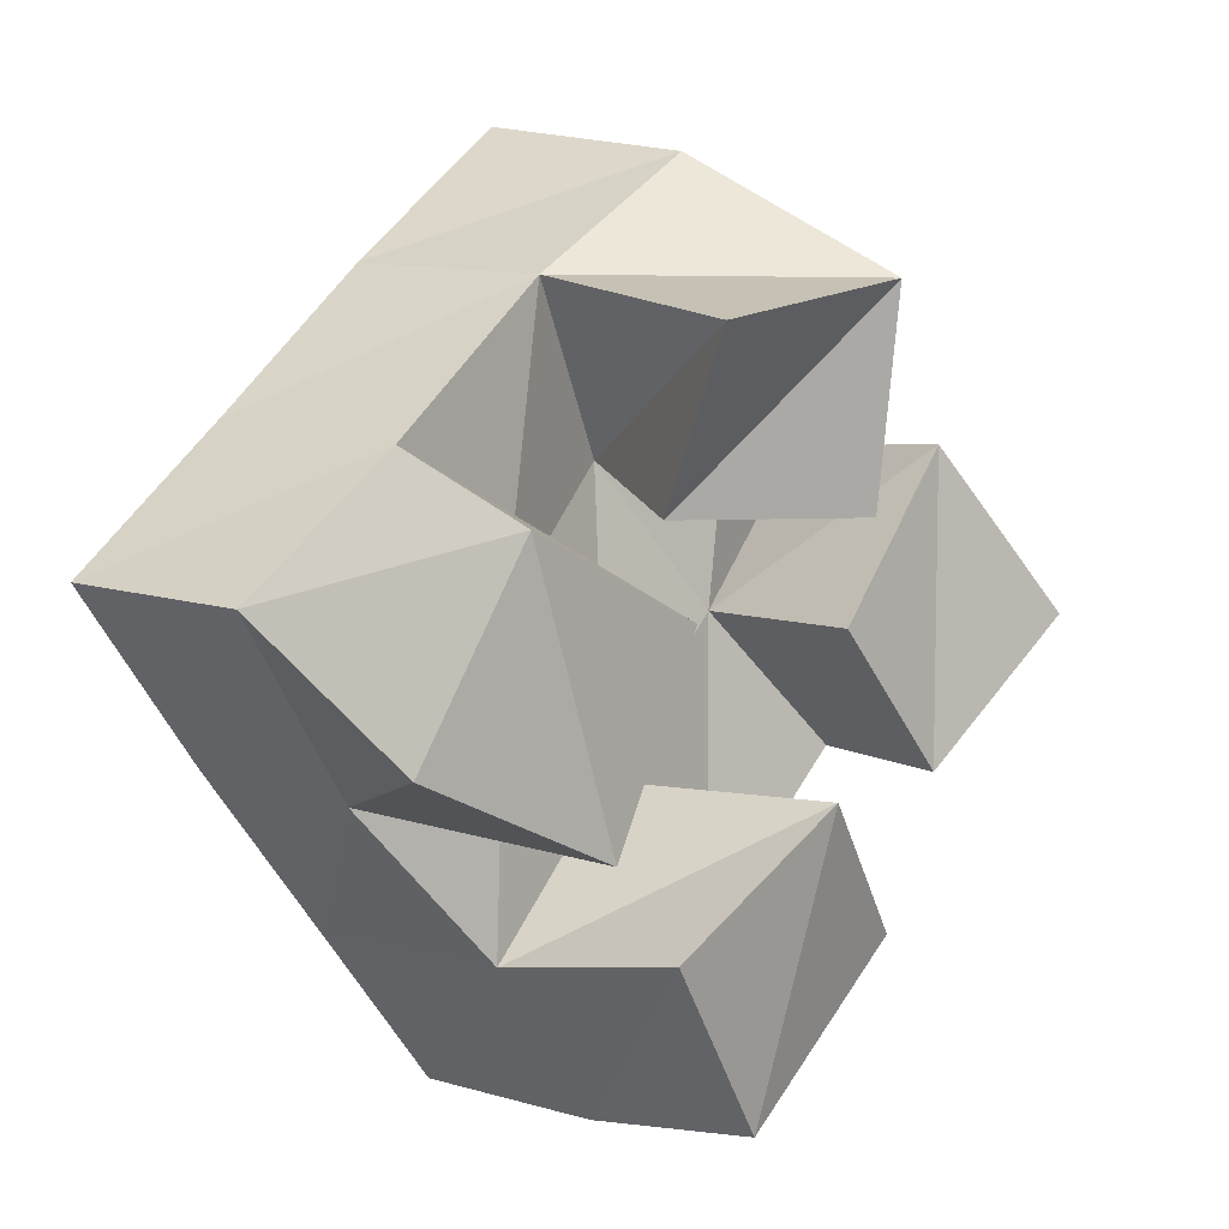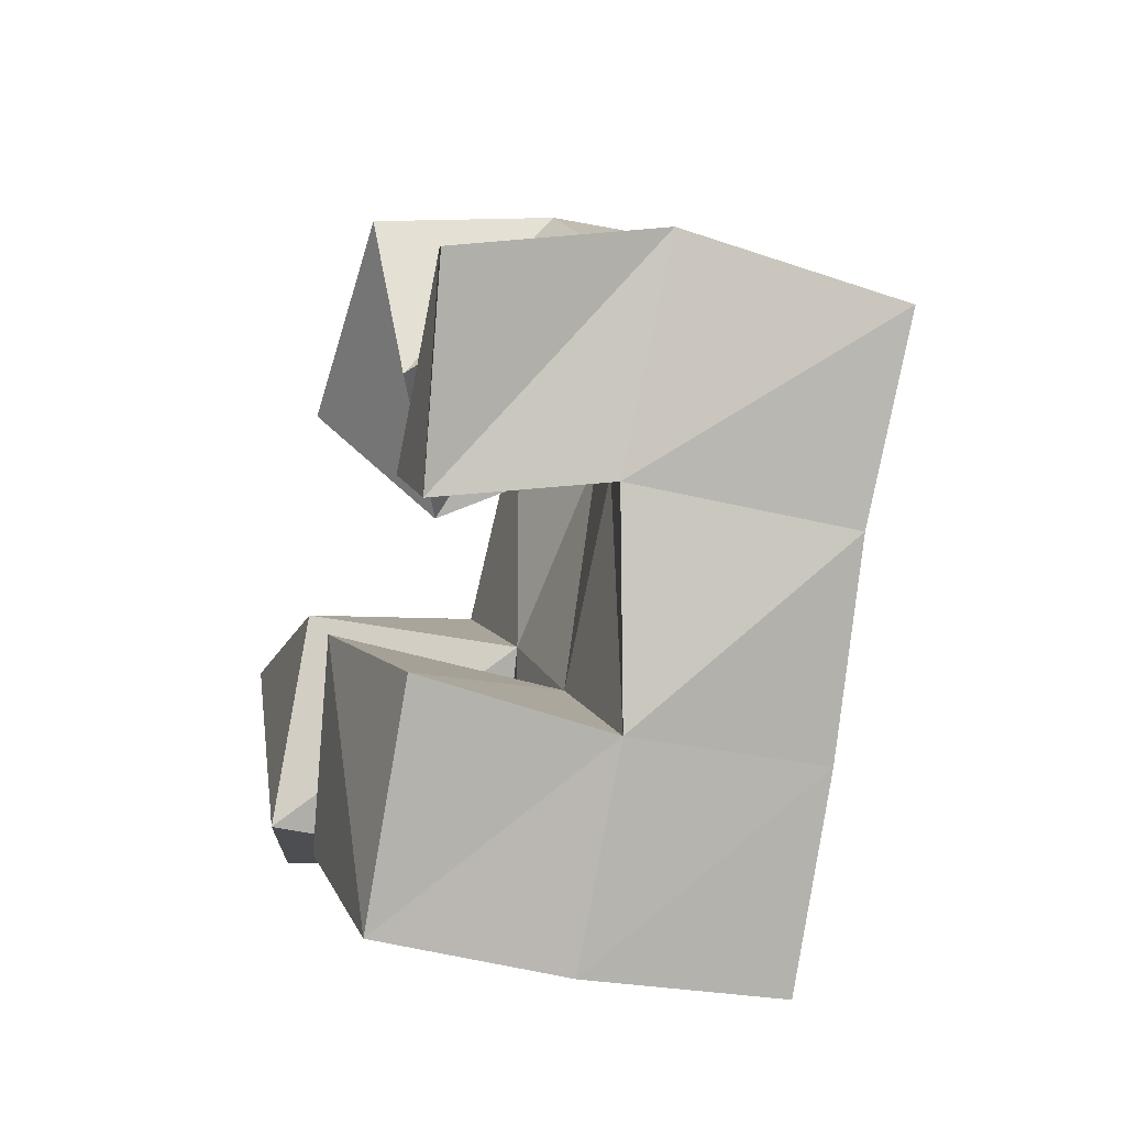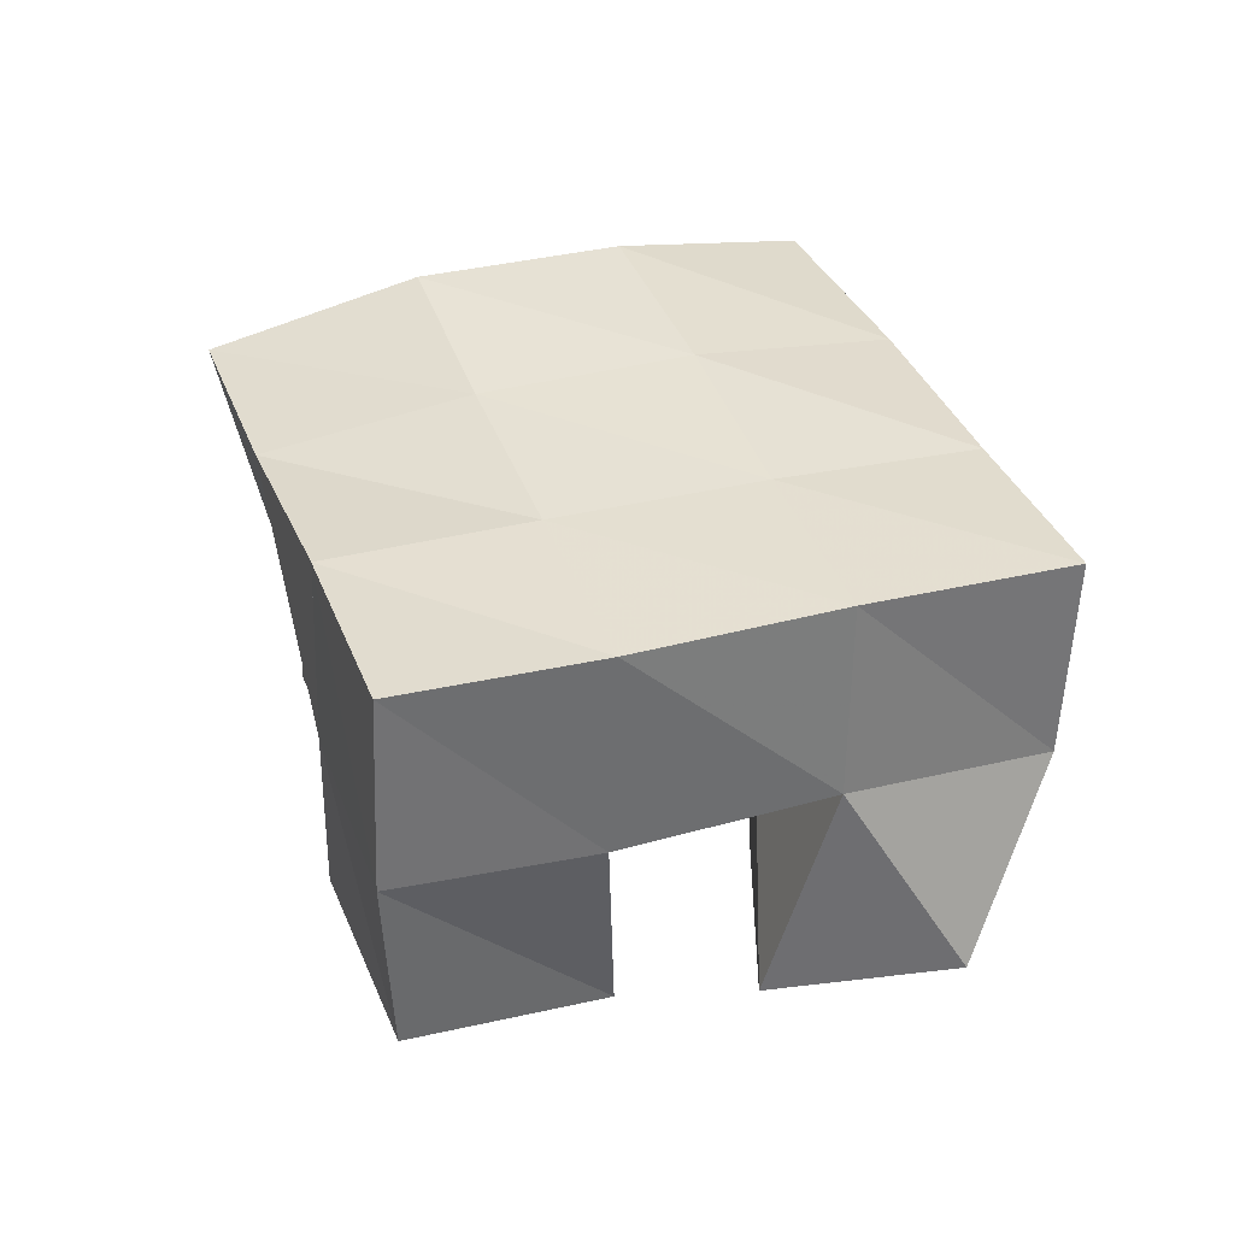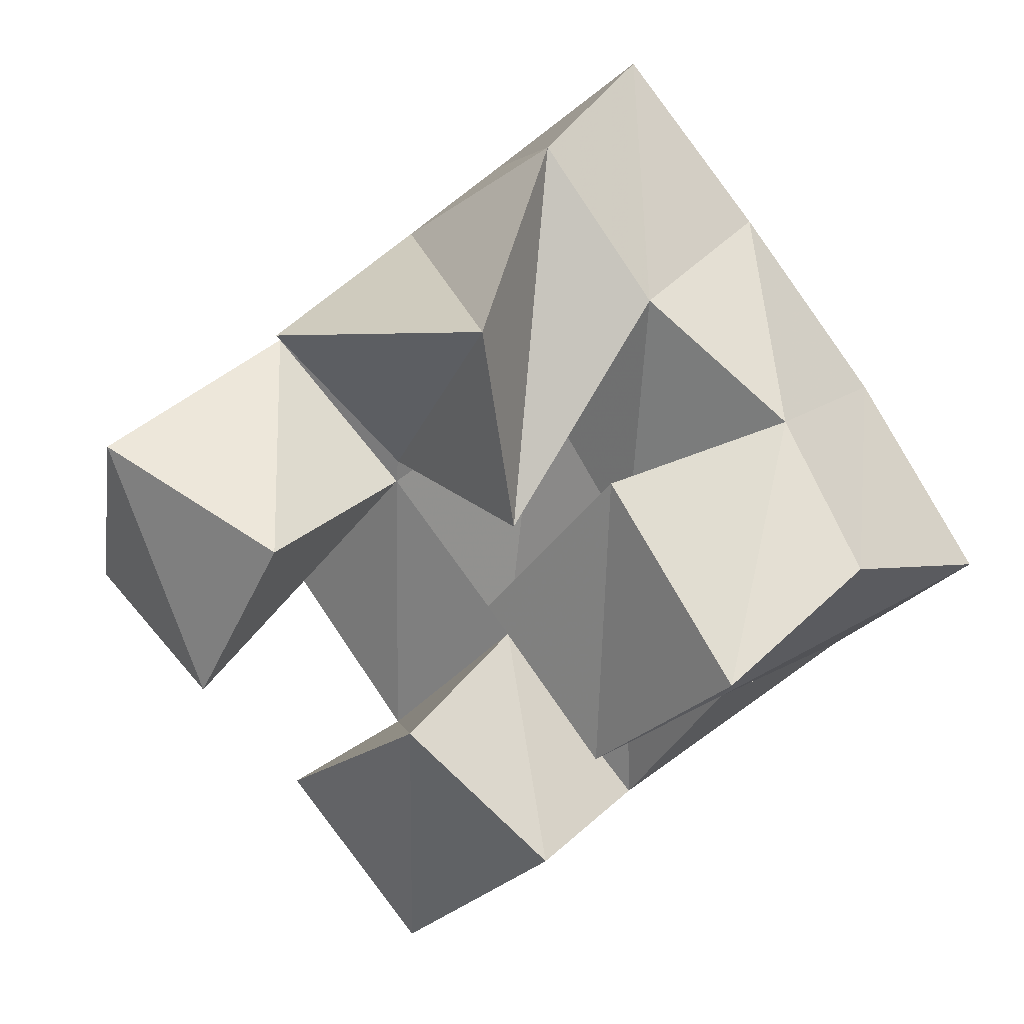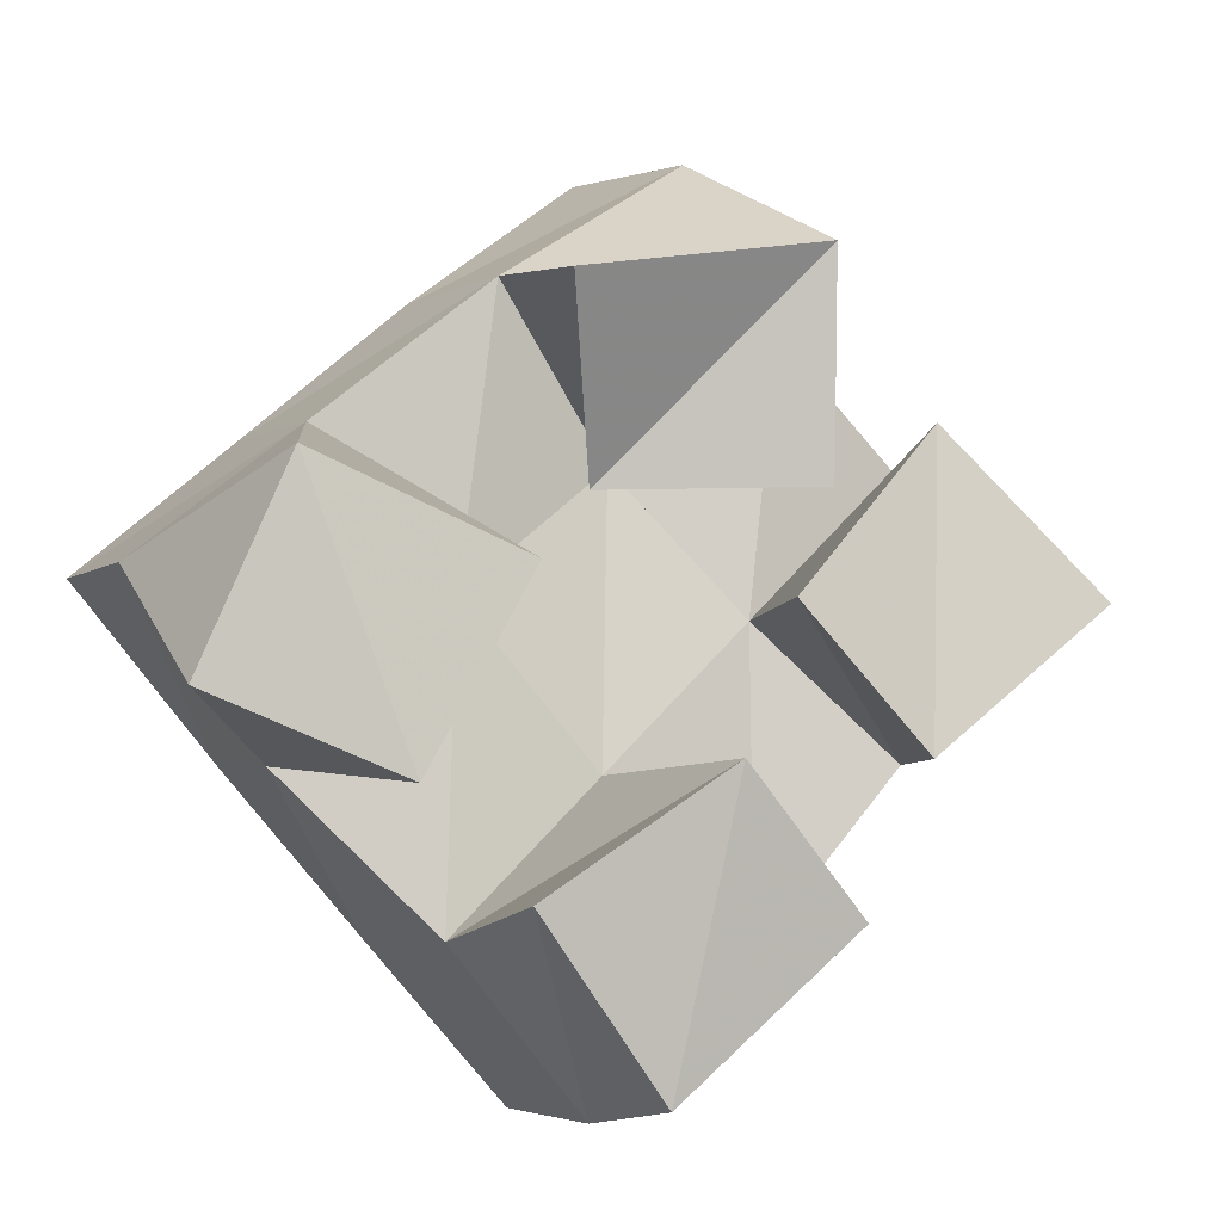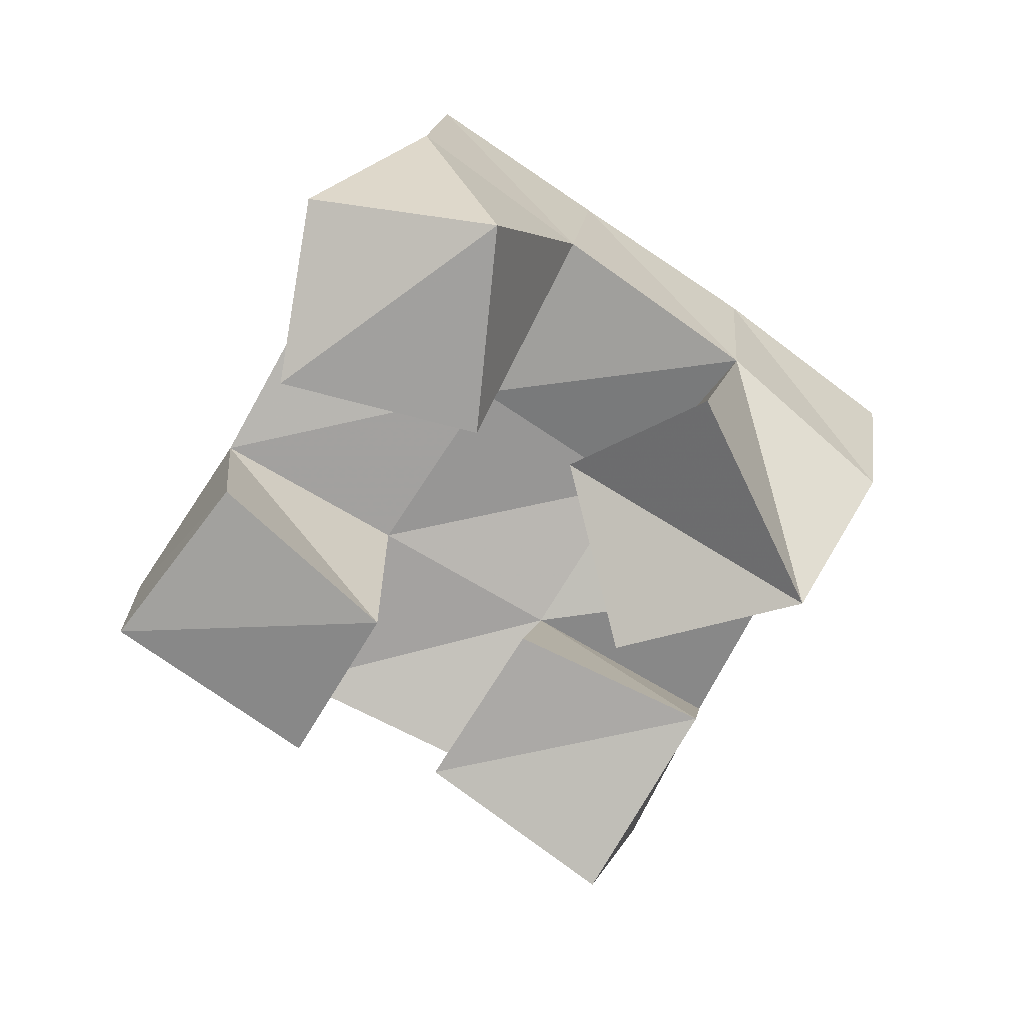
<metadata>
{"format":"obj","ext":"obj","renderer":"f3d","projection":"perspective","resolution":1024,"background":"white","views":[{"elev":1.6,"azim":-49.1,"up":"+Z"},{"elev":-39.1,"azim":73.4,"up":"+Z"},{"elev":37.5,"azim":-151.4,"up":"+Y"},{"elev":23.6,"azim":32.6,"up":"+Z"},{"elev":-9.5,"azim":-22.5,"up":"+Z"},{"elev":-74.8,"azim":-75.9,"up":"+Y"}]}
</metadata>
<code>
v 3.717 0.1135 0.145
v 3.713 0.1553 0.1752
v 3.759 0.1018 0.1272
v 3.746 0.1595 0.1358
v 3.734 0.1 0.19
v 3.75 0.1509 0.2065
v 3.784 0.1027 0.1719
v 3.785 0.154 0.1729
v 3.842 0.1098 0.1694
v 3.853 0.1563 0.1721
v 3.873 0.1093 0.1376
v 3.886 0.1479 0.1409
v 3.875 0.1099 0.2086
v 3.892 0.1621 0.2098
v 3.911 0.102 0.1712
v 3.919 0.1496 0.1829
v 3.789 0.1 0.2303
v 3.792 0.1515 0.2423
v 3.804 0.1279 0.1919
v 3.822 0.1629 0.205
v 3.847 0.1 0.2422
v 3.834 0.1483 0.2712
v 3.85 0.1085 0.1926
v 3.859 0.1538 0.2364
v 3.784 0.1075 0.1052
v 3.783 0.1547 0.1006
v 3.815 0.1135 0.06621
v 3.816 0.1589 0.06371
v 3.826 0.1 0.1347
v 3.818 0.1558 0.1365
v 3.858 0.111 0.1037
v 3.854 0.1577 0.09963
v 3.713 0.2033 0.1797
v 3.747 0.2056 0.1408
v 3.749 0.2009 0.2128
v 3.783 0.2049 0.174
v 3.787 0.1995 0.2473
v 3.819 0.2069 0.2082
v 3.828 0.1986 0.2803
v 3.857 0.2084 0.2416
v 3.782 0.2055 0.1029
v 3.818 0.2056 0.1363
v 3.855 0.2069 0.1699
v 3.891 0.2101 0.2031
v 3.816 0.2071 0.06685
v 3.854 0.2044 0.1015
v 3.891 0.1993 0.1349
v 3.927 0.1987 0.167
f 1 2 4
f 3 1 4
f 2 6 8
f 4 2 8
f 6 5 7
f 8 6 7
f 5 1 3
f 7 5 3
f 8 7 3
f 4 8 3
f 2 1 5
f 6 2 5
f 9 10 12
f 11 9 12
f 10 14 16
f 12 10 16
f 14 13 15
f 16 14 15
f 13 9 11
f 15 13 11
f 16 15 11
f 12 16 11
f 10 9 13
f 14 10 13
f 17 18 20
f 19 17 20
f 18 22 24
f 20 18 24
f 22 21 23
f 24 22 23
f 21 17 19
f 23 21 19
f 24 23 19
f 20 24 19
f 18 17 21
f 22 18 21
f 25 26 28
f 27 25 28
f 26 30 32
f 28 26 32
f 30 29 31
f 32 30 31
f 29 25 27
f 31 29 27
f 32 31 27
f 28 32 27
f 26 25 29
f 30 26 29
f 2 33 34
f 4 2 34
f 33 35 36
f 34 33 36
f 35 6 8
f 36 35 8
f 6 2 4
f 8 6 4
f 36 8 4
f 34 36 4
f 33 2 6
f 35 33 6
f 6 35 36
f 8 6 36
f 35 37 38
f 36 35 38
f 37 18 20
f 38 37 20
f 18 6 8
f 20 18 8
f 38 20 8
f 36 38 8
f 35 6 18
f 37 35 18
f 18 37 38
f 20 18 38
f 37 39 40
f 38 37 40
f 39 22 24
f 40 39 24
f 22 18 20
f 24 22 20
f 40 24 20
f 38 40 20
f 37 18 22
f 39 37 22
f 4 34 41
f 26 4 41
f 34 36 42
f 41 34 42
f 36 8 30
f 42 36 30
f 8 4 26
f 30 8 26
f 42 30 26
f 41 42 26
f 34 4 8
f 36 34 8
f 8 36 42
f 30 8 42
f 36 38 43
f 42 36 43
f 38 20 10
f 43 38 10
f 20 8 30
f 10 20 30
f 43 10 30
f 42 43 30
f 36 8 20
f 38 36 20
f 20 38 43
f 10 20 43
f 38 40 44
f 43 38 44
f 40 24 14
f 44 40 14
f 24 20 10
f 14 24 10
f 44 14 10
f 43 44 10
f 38 20 24
f 40 38 24
f 26 41 45
f 28 26 45
f 41 42 46
f 45 41 46
f 42 30 32
f 46 42 32
f 30 26 28
f 32 30 28
f 46 32 28
f 45 46 28
f 41 26 30
f 42 41 30
f 30 42 46
f 32 30 46
f 42 43 47
f 46 42 47
f 43 10 12
f 47 43 12
f 10 30 32
f 12 10 32
f 47 12 32
f 46 47 32
f 42 30 10
f 43 42 10
f 10 43 47
f 12 10 47
f 43 44 48
f 47 43 48
f 44 14 16
f 48 44 16
f 14 10 12
f 16 14 12
f 48 16 12
f 47 48 12
f 43 10 14
f 44 43 14

</code>
